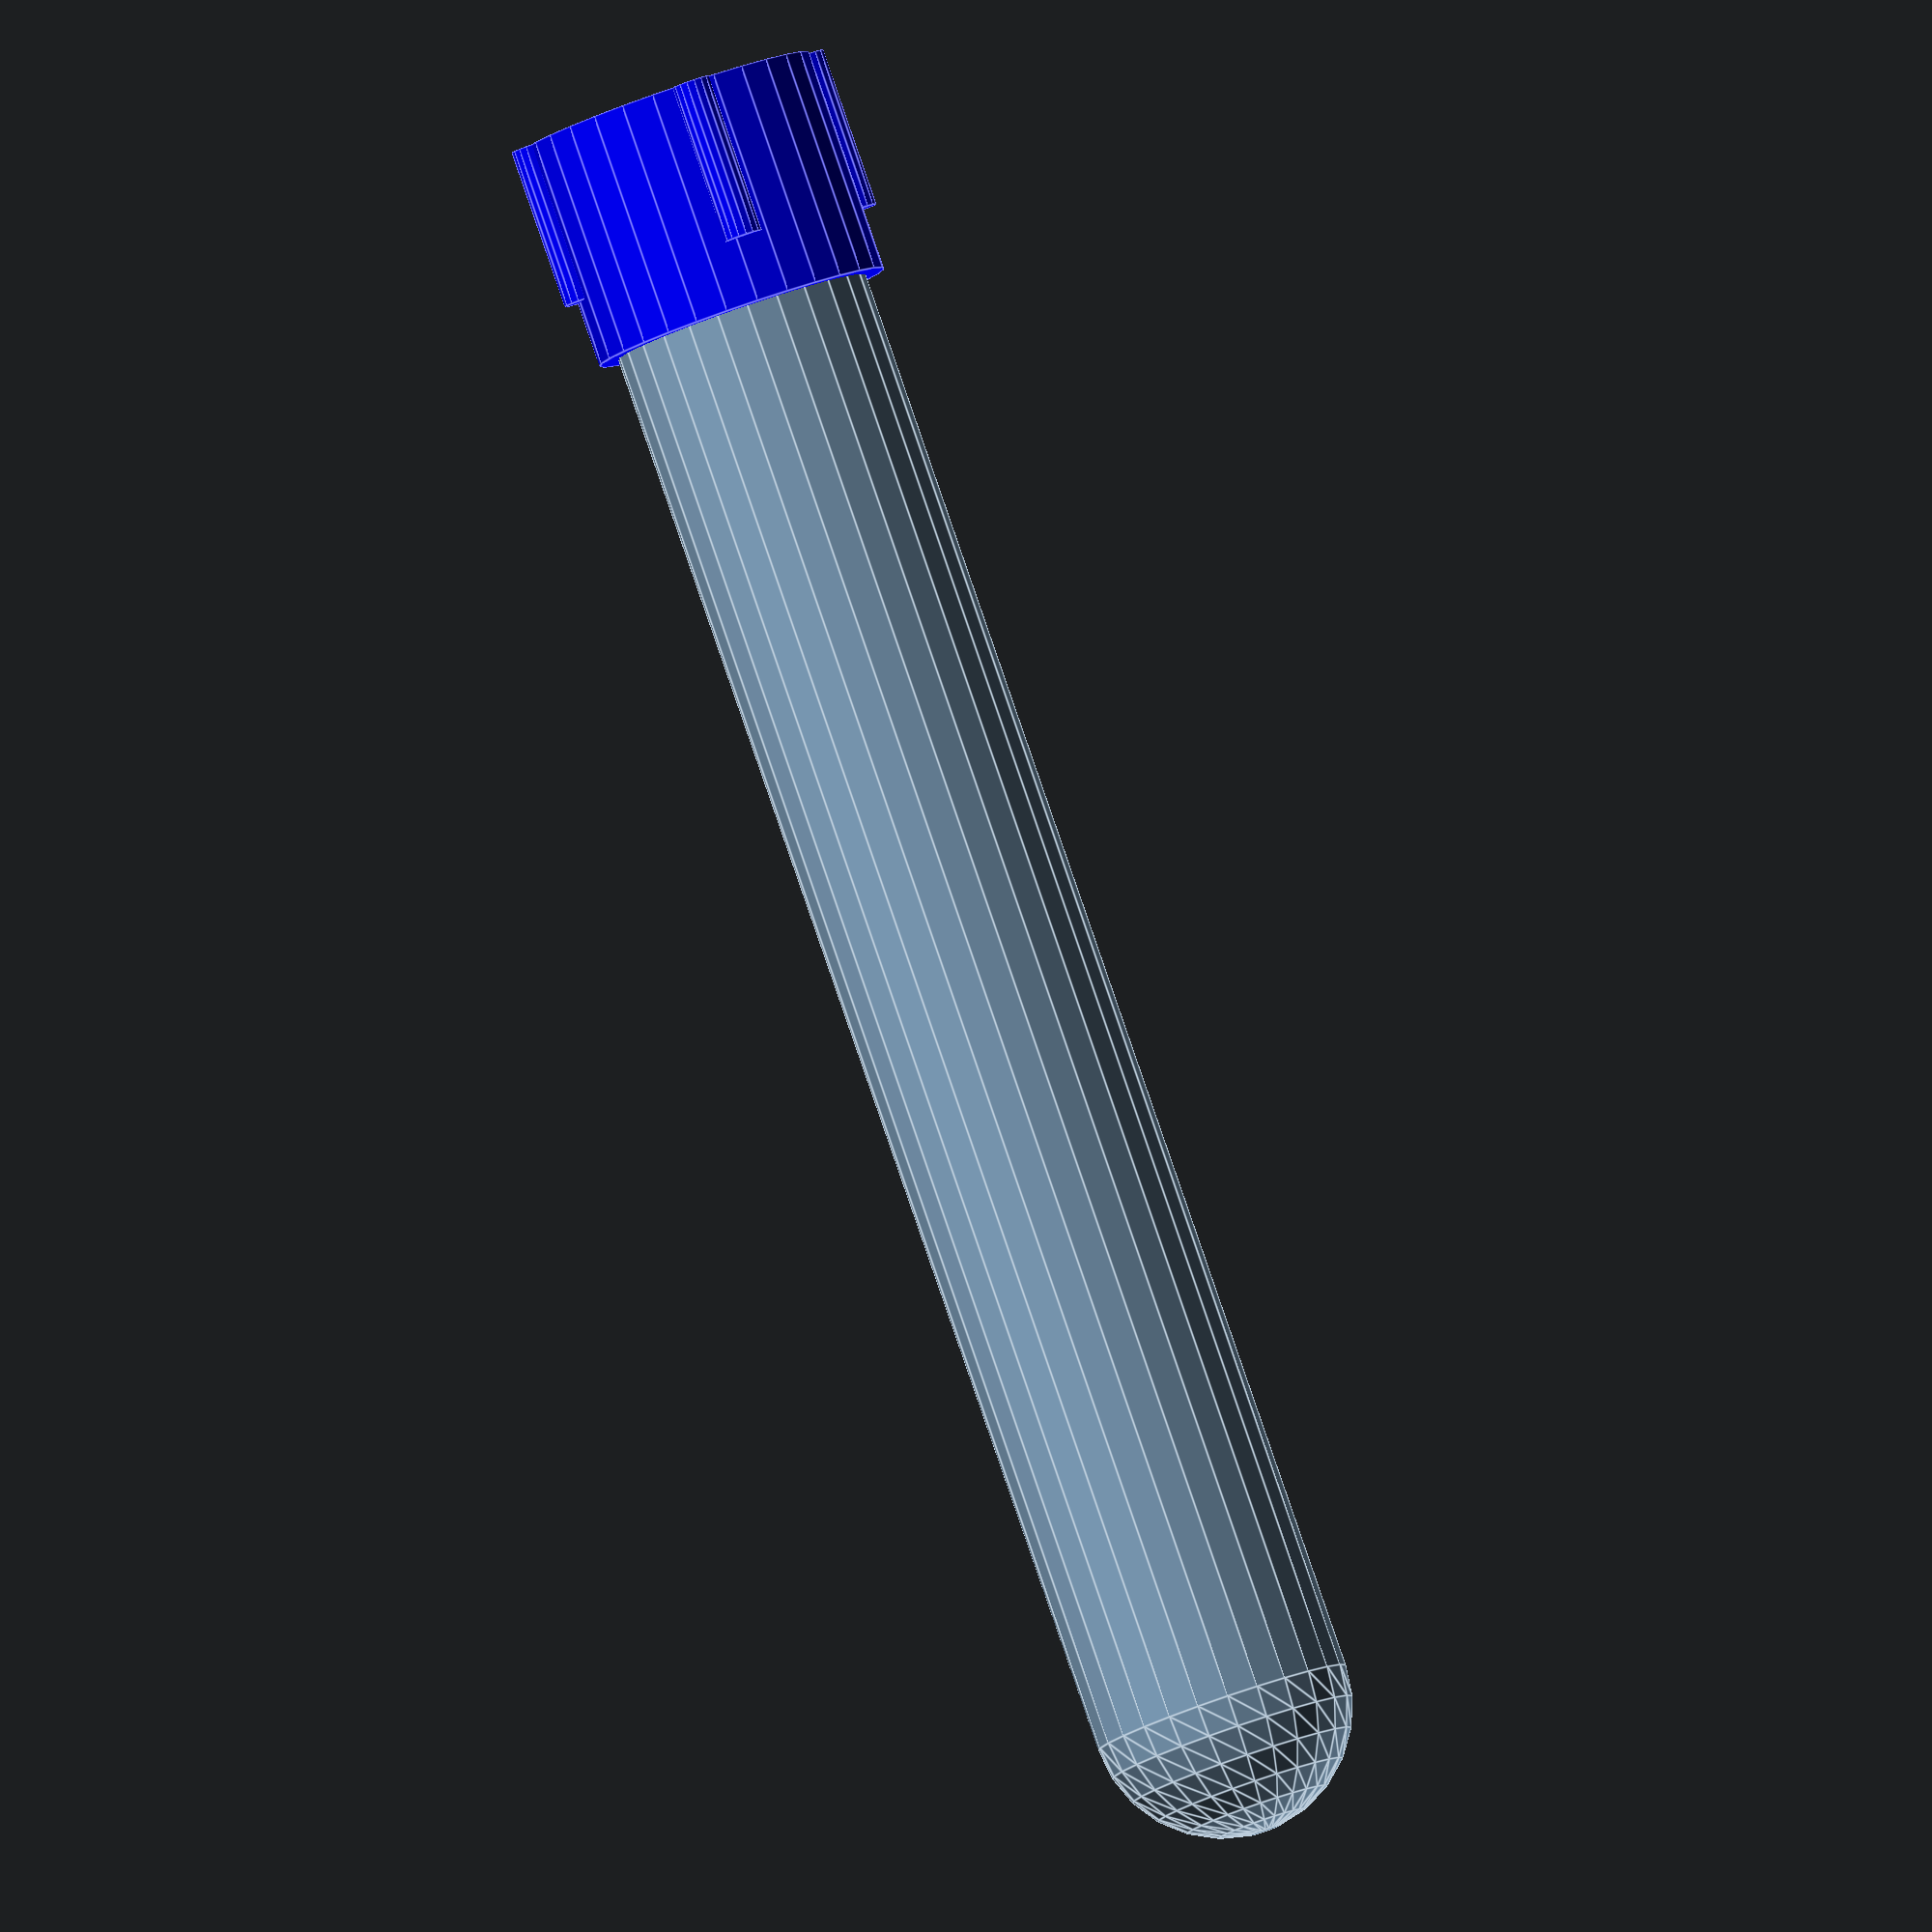
<openscad>
stickSize = 90;
union() {
    cylinder(stickSize+14, 8, 8);
    translate([0, 0, stickSize+14]) 
        sphere(d = 16);
    color("Blue", 1.0) {
        cylinder(14, 9.2, 9.2);
        translate([9, 0, 0])
            cylinder(10, 1.2, 1.2, $fn=16);
        translate([0, 9, 0])
            cylinder(10, 1.2, 1.2, $fn=16);
        translate([-9, 0, 0])
            cylinder(10, 1.2, 1.2, $fn=16);
        translate([0, -9, 0])
            cylinder(10, 1.2, 1.2, $fn=16);
    }
}
</openscad>
<views>
elev=274.5 azim=189.5 roll=341.0 proj=o view=edges
</views>
